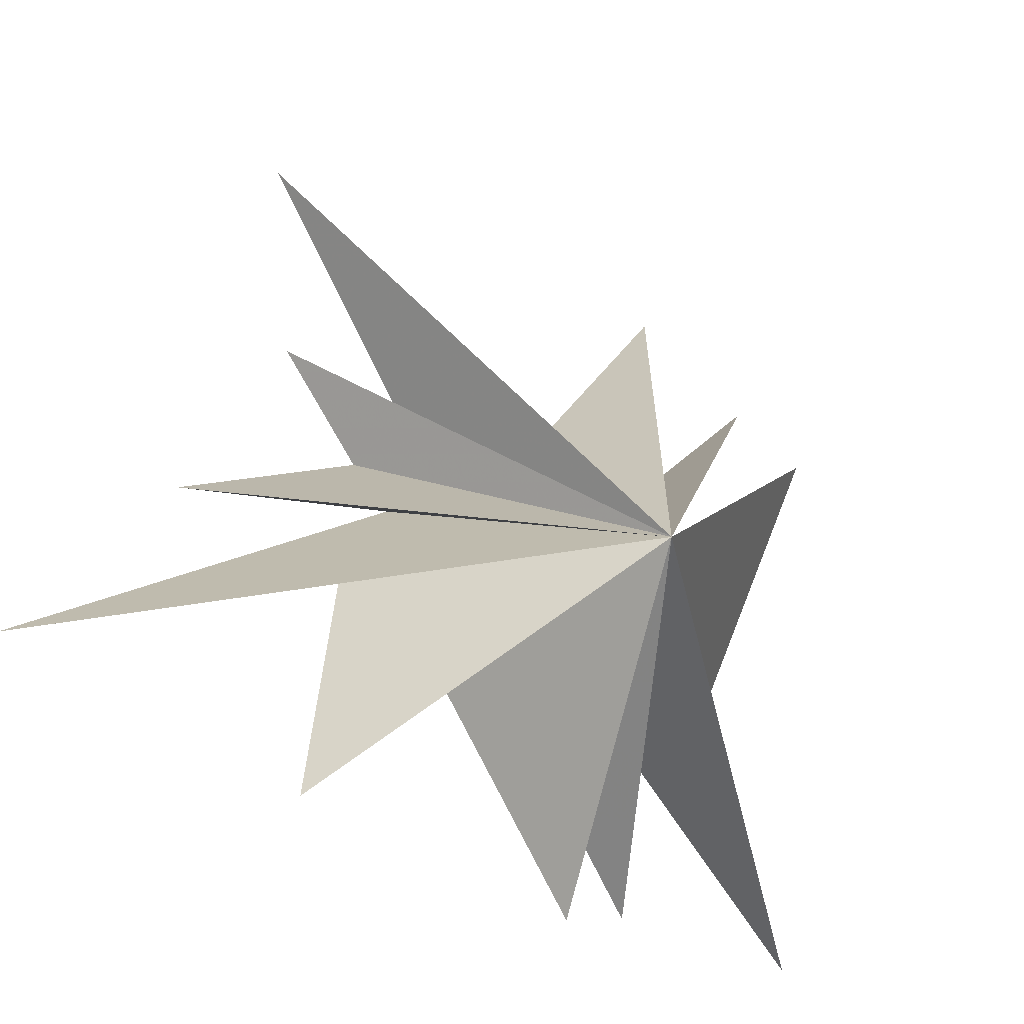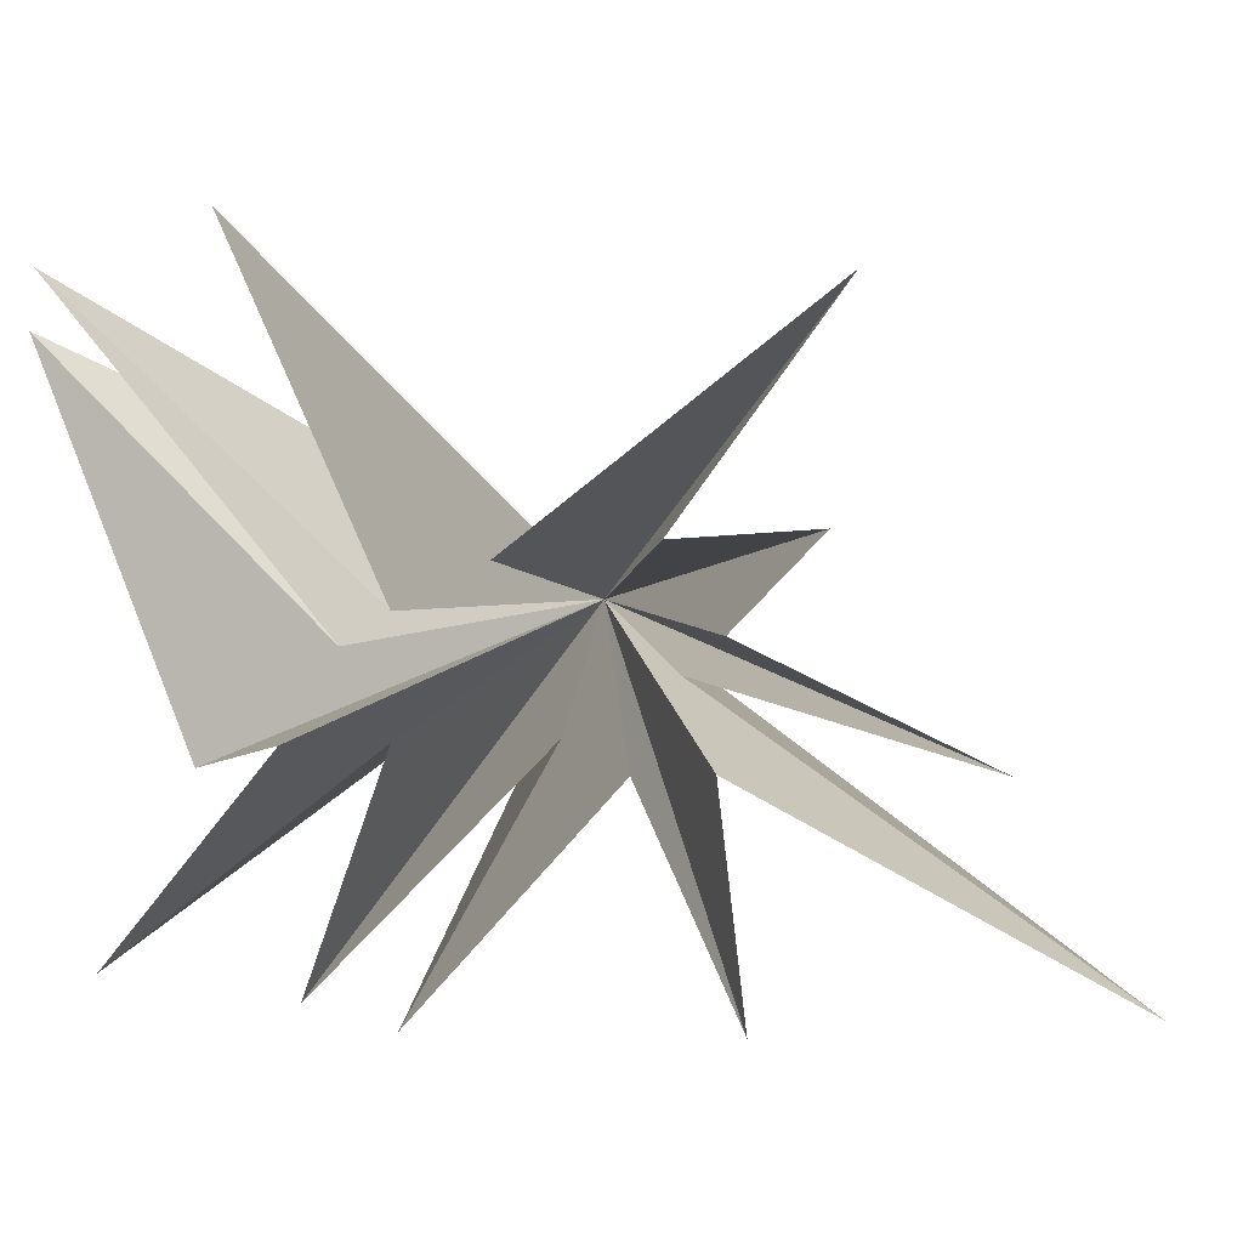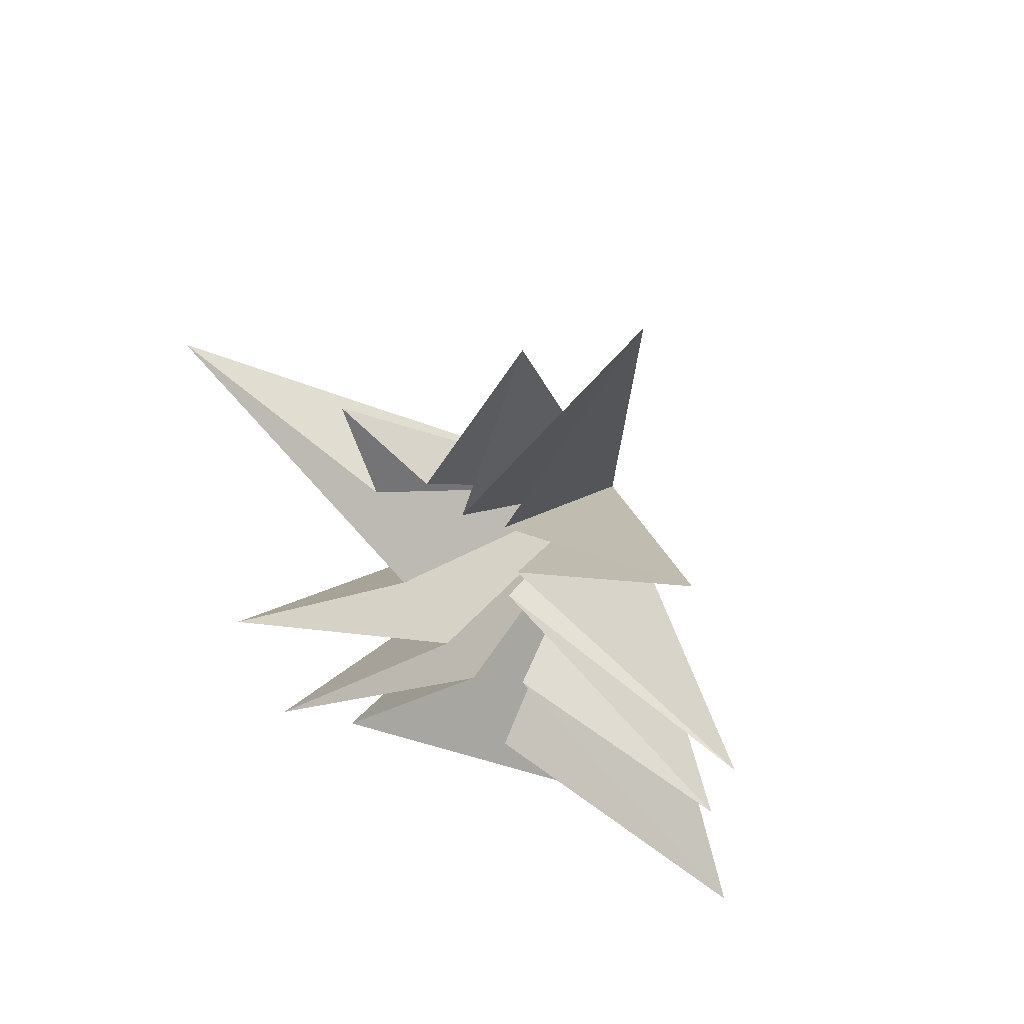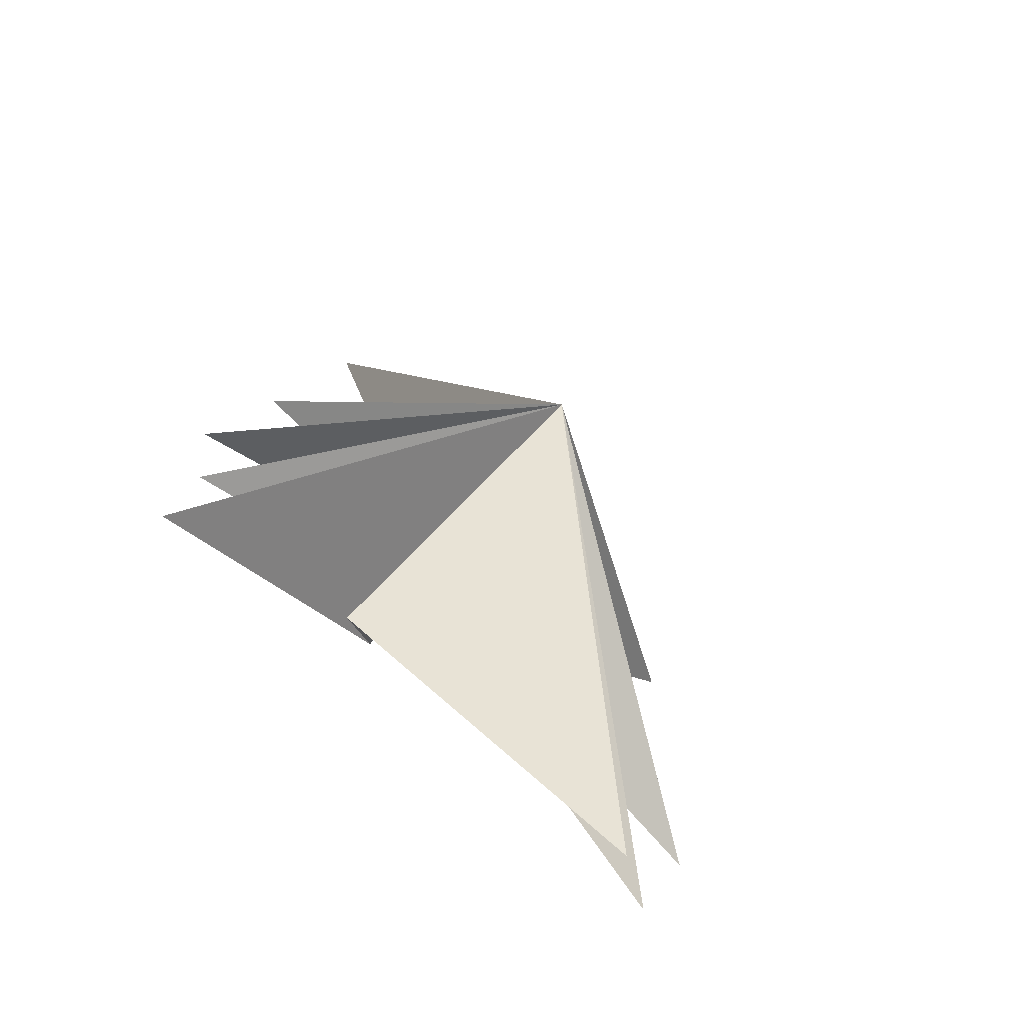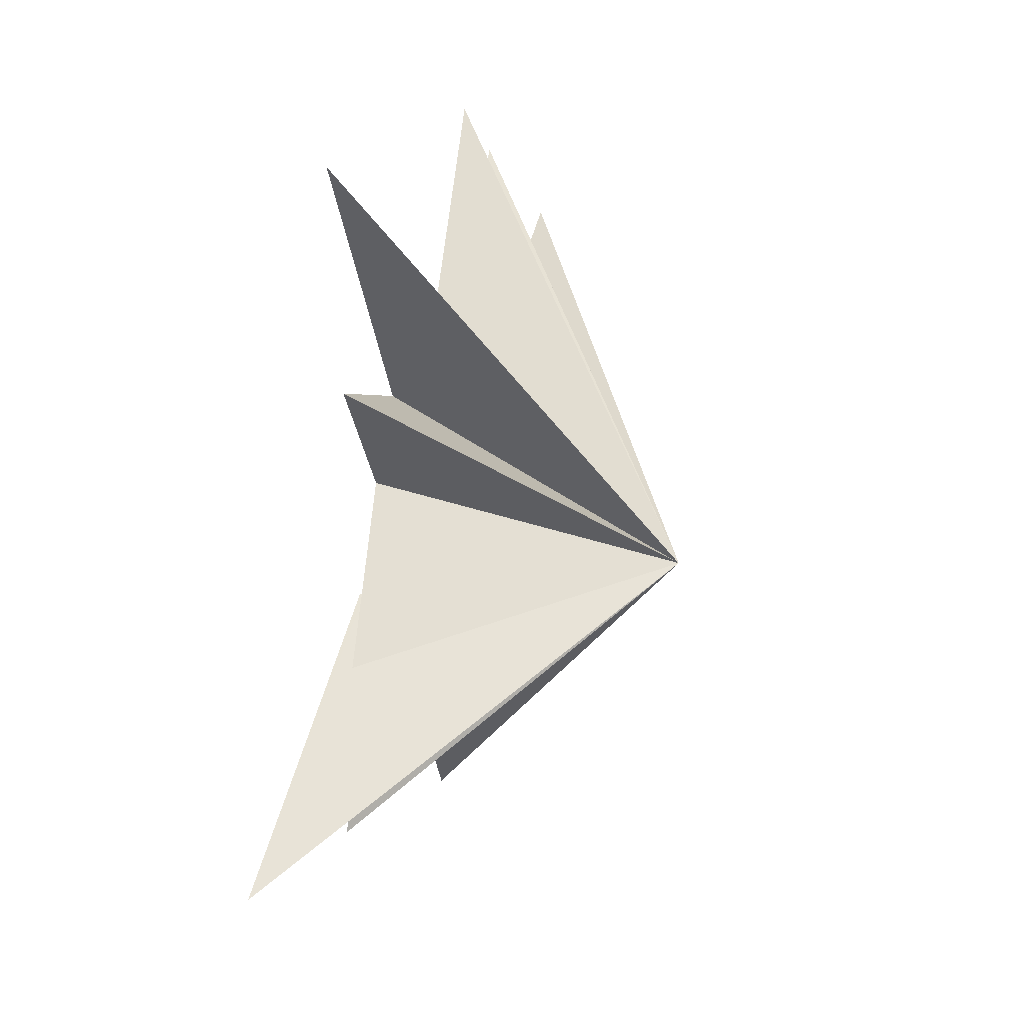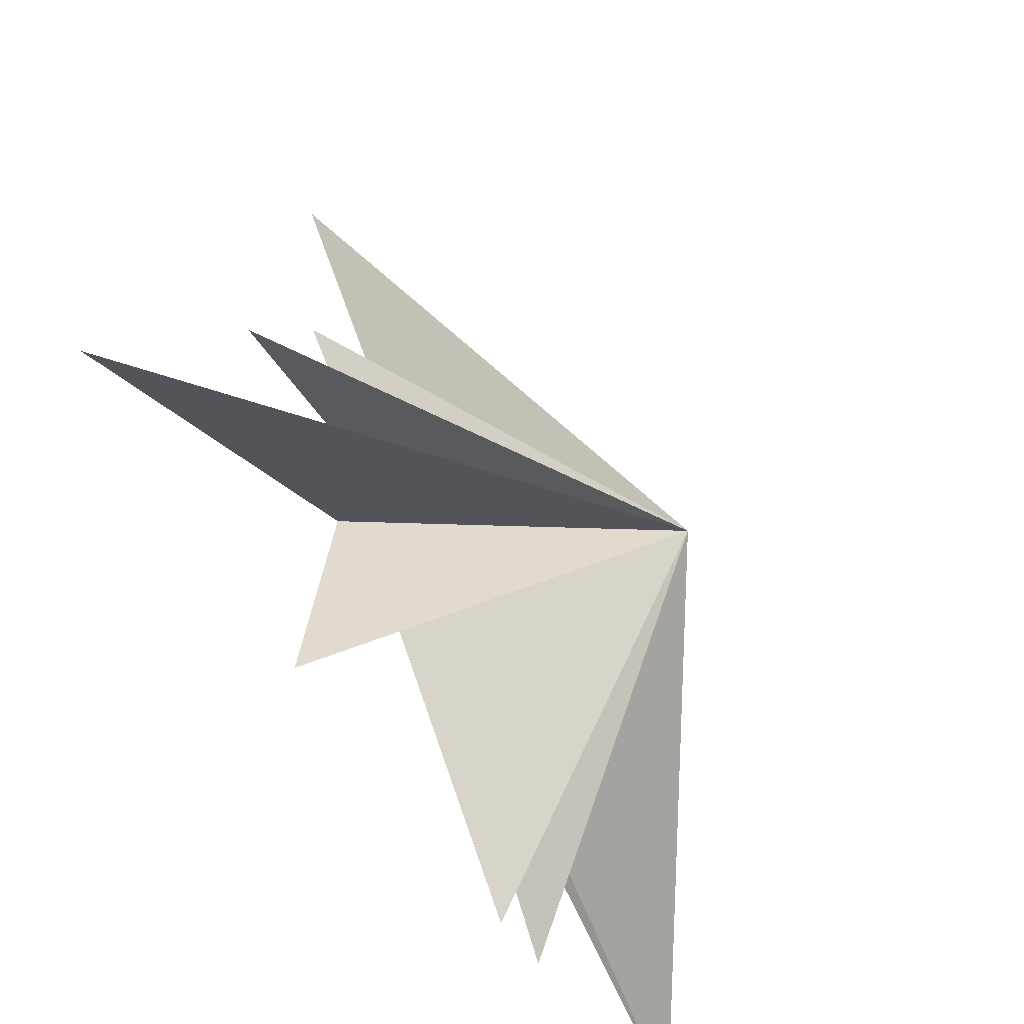
<metadata>
{"format":"obj","ext":"obj","renderer":"f3d","projection":"perspective","resolution":1024,"background":"white","views":[{"elev":-24.8,"azim":51.0,"up":"+Y"},{"elev":26.4,"azim":-72.0,"up":"+Y"},{"elev":46.5,"azim":-62.1,"up":"+Z"},{"elev":-69.2,"azim":48.2,"up":"+Z"},{"elev":16.1,"azim":12.1,"up":"+Y"},{"elev":-51.4,"azim":32.2,"up":"+Y"}]}
</metadata>
<code>
v 0.05061 -2.341 -4.757
v -0.7846 -1.215 -2.965
v 0.1831 -6.492 -6.816
v -0.08107 -1.289 -1.511
v -0.2139 -6.039 -3.114
v 0.06438 -0.8679 1.05
v -0.007166 -6.372 -1.603
v -0.135 -1.177 2.148
v -0.3301 -5.113 3.998
v -0.182 -0.9073 3.428
v -0.1722 -3.678 9.926
v 0.1256 0.7401 -1.521
v 0.2577 0.3309 2.768
v 0.8066 -0.7797 7.42
v -0.123 5.426 -6.589
v 0.09721 0.06244 -2.337
v 0.1387 1.102 3.437
v 0.01365 2.986 4.884
v 0.8078 4.062 -7.3
v 0.2035 2.402 2.502
v -0.1089 6.698 5.166
v 0.09608 1.779 0.02694
v 0.004463 6.563 -3.86
v 4.872 -1.029 0.1068
f 12 24 15
f 24 9 8
f 24 6 5
f 24 4 3
f 1 24 2
f 1 19 24
f 21 20 24
f 24 22 21
f 24 18 17
f 17 14 24
f 24 11 10
f 24 10 9
f 8 7 24
f 24 7 6
f 5 4 24
f 2 24 3
f 24 19 16
f 24 16 15
f 23 24 12
f 18 24 20
f 11 24 13
f 24 14 13
f 24 23 22

</code>
